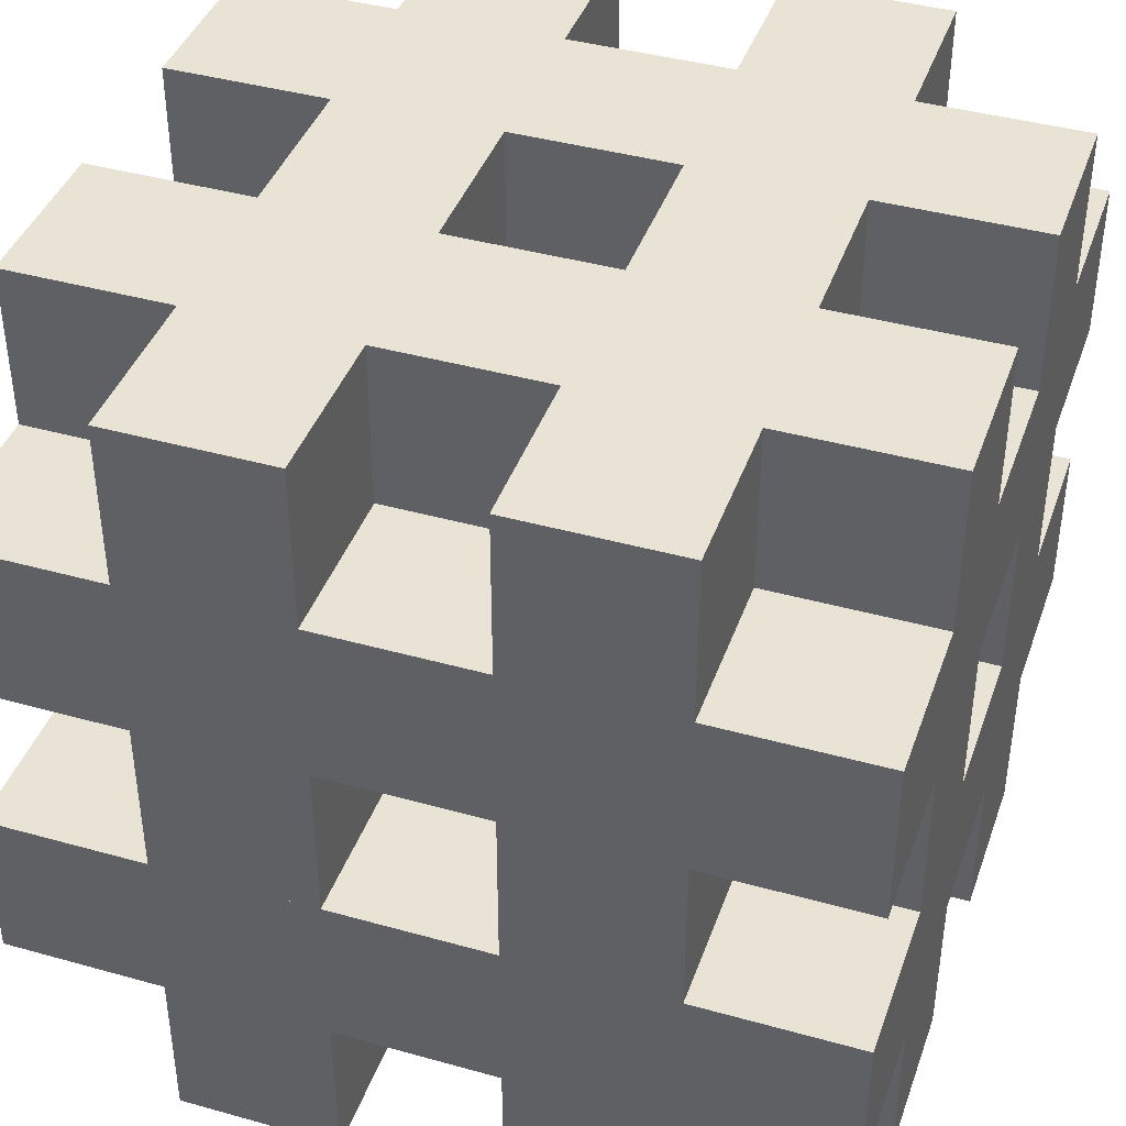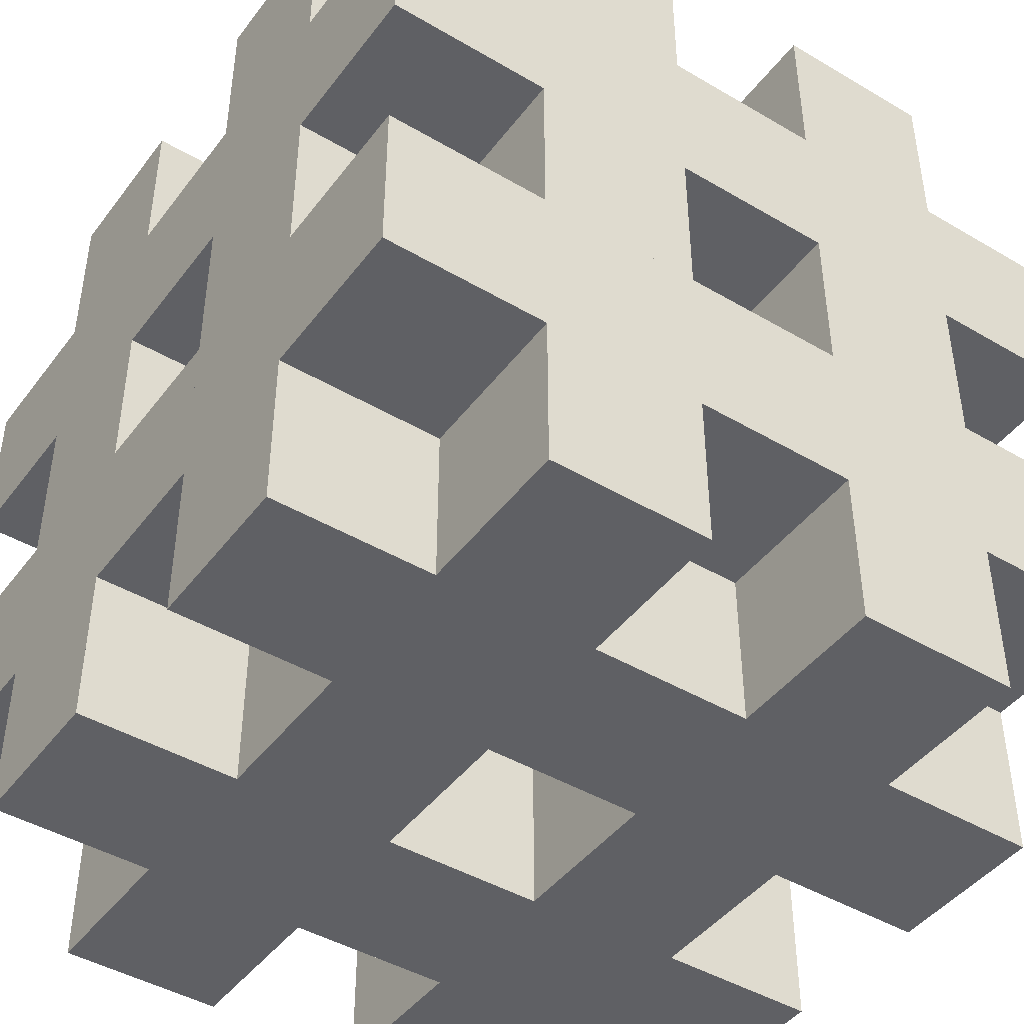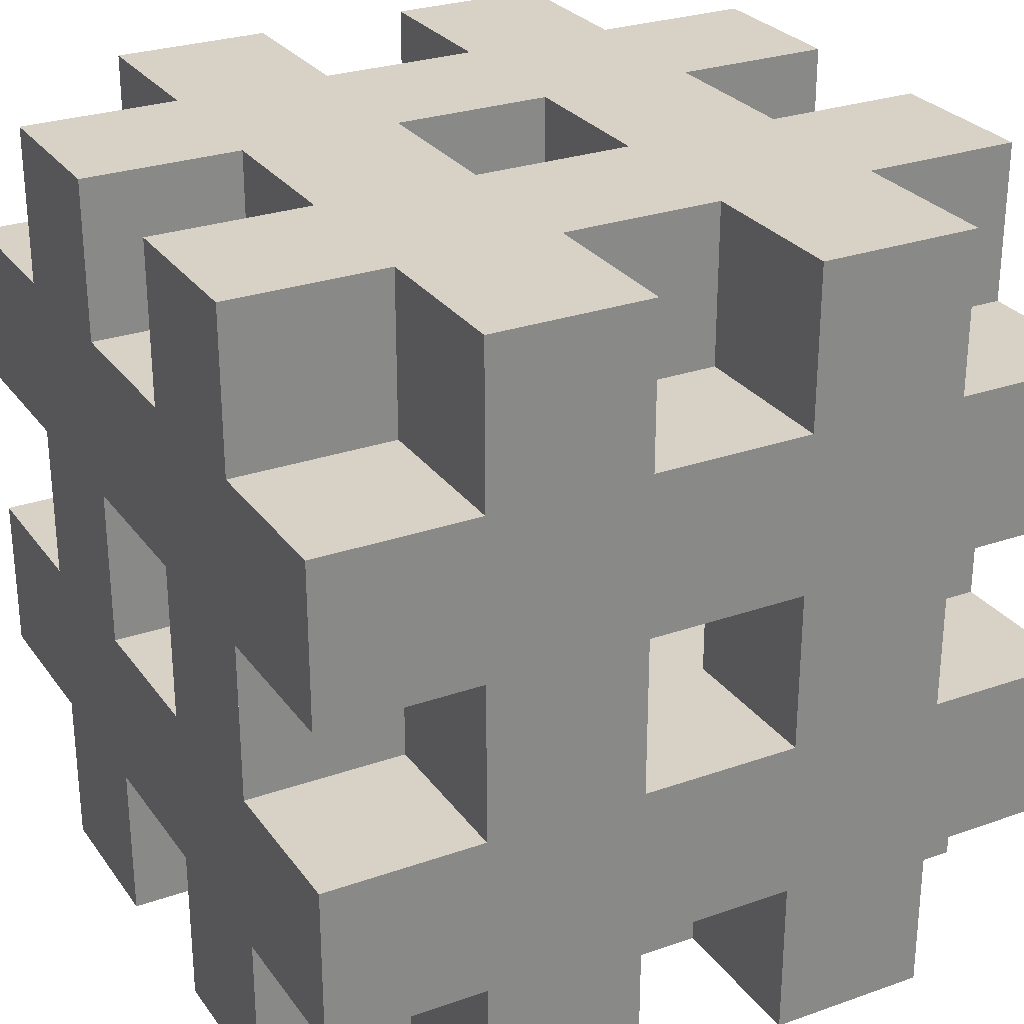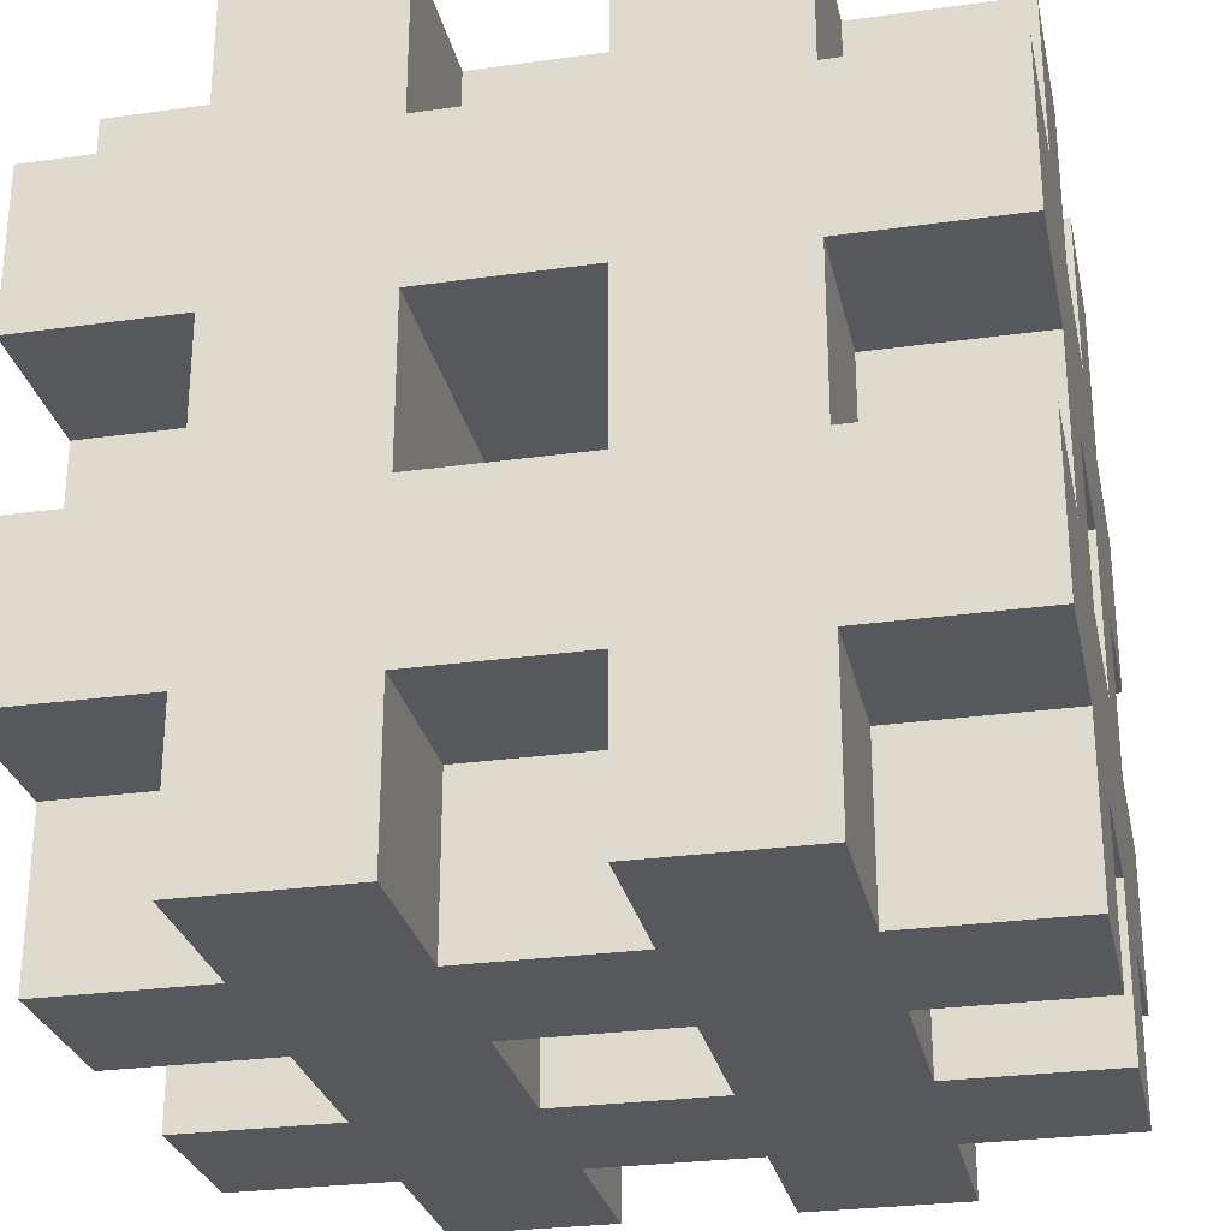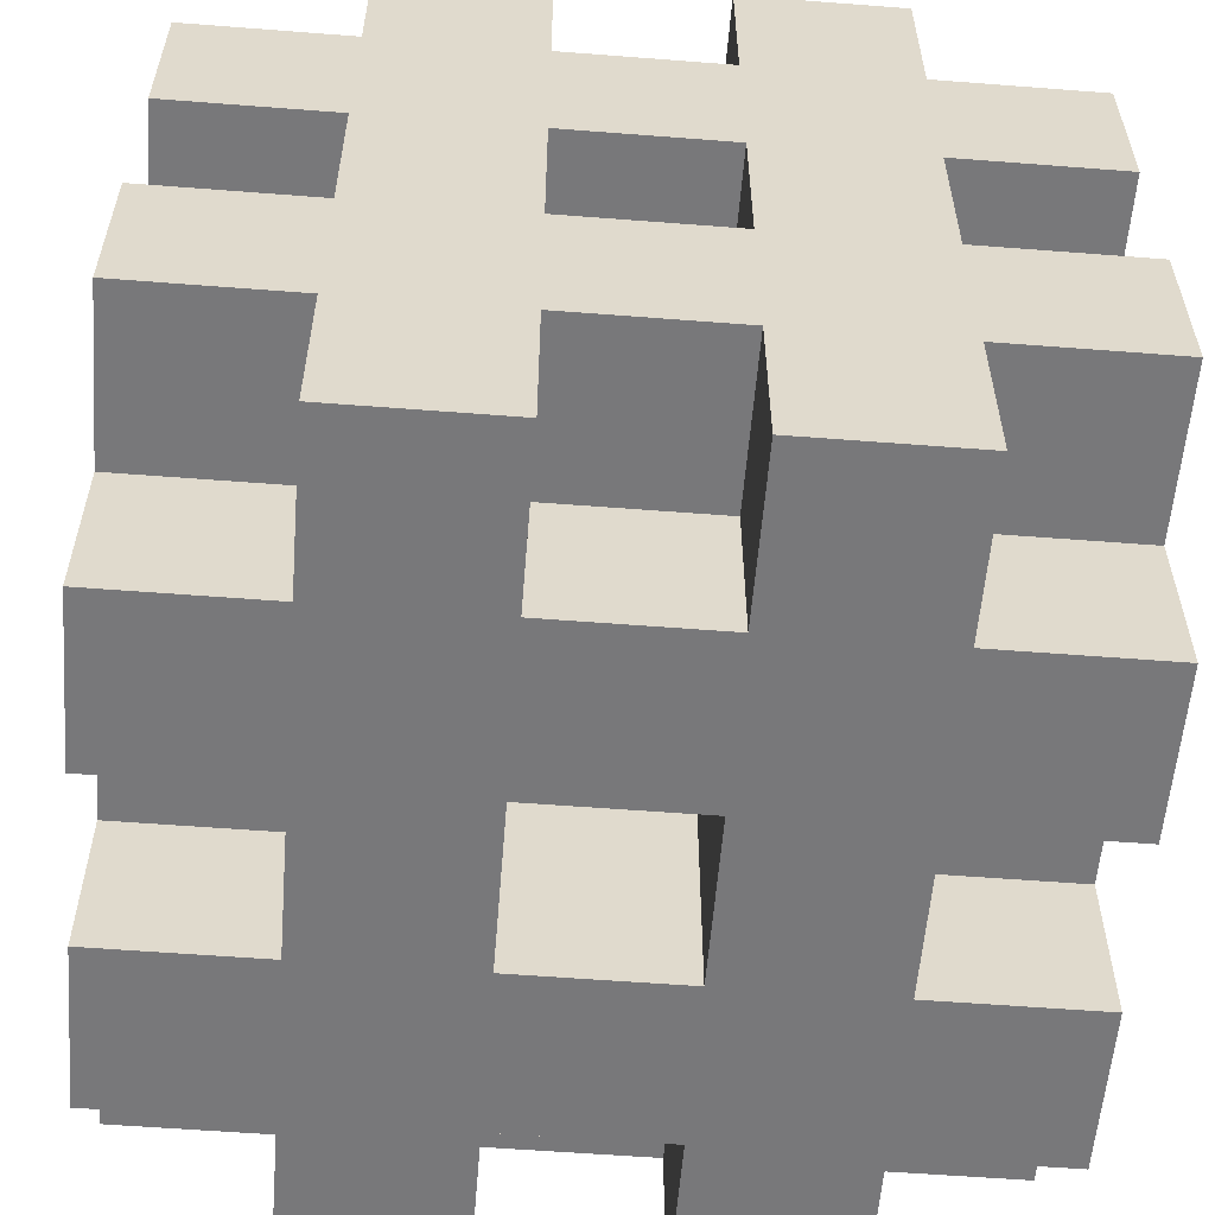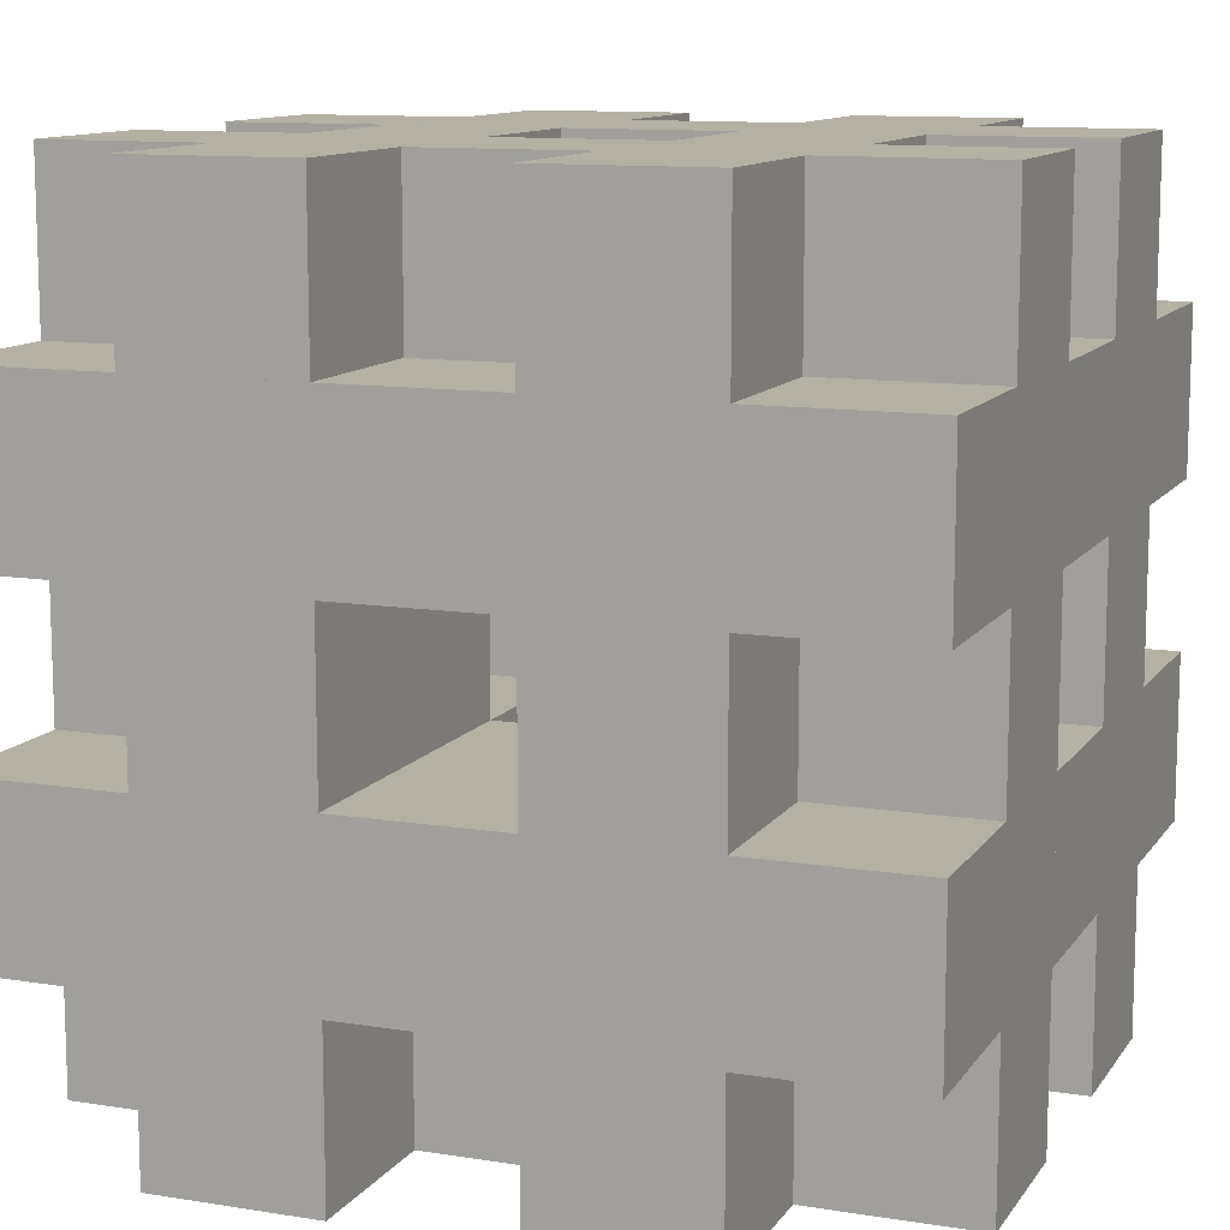
<metadata>
{"format":"obj","ext":"obj","renderer":"f3d","projection":"perspective","resolution":1024,"background":"white","views":[{"elev":41.1,"azim":108.8,"up":"+Z"},{"elev":-44.5,"azim":145.5,"up":"+Y"},{"elev":27.6,"azim":-28.3,"up":"+Y"},{"elev":-27.7,"azim":-168.0,"up":"+Y"},{"elev":-57.6,"azim":85.4,"up":"+Y"},{"elev":11.4,"azim":21.2,"up":"+Y"}]}
</metadata>
<code>
o obj1
v -3 0 -3
v -3 -1 -3
v -3 -1 -2
v -3 0 -2
v -3 -2 -2
v -3 3 -2
v -3 -2 -1
v -3 -1 -1
v -3 3 -1
v -3 0 -1
v -3 -1 0
v -3 0 0
v -3 -2 0
v -3 3 0
v -3 -2 1
v -3 -1 1
v -3 3 1
v -3 0 1
v -3 -1 2
v -3 0 2
v -3 2 -3
v -3 1 -3
v -3 1 -2
v -3 2 -2
v -3 2 -1
v -3 1 -1
v -3 1 0
v -3 2 0
v -3 2 1
v -3 1 1
v -3 1 2
v -3 2 2
v -2 -1 -3
v -2 -2 -3
v -2 -2 -2
v -2 -1 -2
v -2 1 -3
v -2 0 -3
v -2 0 -2
v -2 1 -2
v -2 3 -3
v -2 2 -3
v -2 2 -2
v -2 3 -2
v -2 -1 -1
v -2 -2 -1
v -2 -2 0
v -2 -1 0
v -2 3 -1
v -2 2 -1
v -2 2 0
v -2 3 0
v -2 -1 1
v -2 -2 1
v -2 -2 2
v -2 -1 2
v -2 1 1
v -2 0 1
v -2 0 2
v -2 1 2
v -2 3 1
v -2 2 1
v -2 2 2
v -2 3 2
v -1 -2 -3
v -1 -1 -3
v -1 -2 -2
v -1 -1 -2
v -1 0 -3
v -1 1 -3
v -1 0 -1
v -1 1 -1
v -1 2 -3
v -1 3 -3
v -1 2 -2
v -1 3 -2
v -1 -2 -1
v -1 -2 0
v -1 0 0
v -1 3 -1
v -1 1 0
v -1 3 0
v -1 0 2
v -1 1 2
v -1 -2 1
v -1 -1 1
v -1 -2 2
v -1 -1 2
v -1 2 1
v -1 3 1
v -1 2 2
v -1 3 2
v 0 -1 -3
v 0 -2 -3
v 0 -2 -2
v 0 -1 -2
v 0 1 -3
v 0 0 -3
v 0 0 -1
v 0 1 -1
v 0 3 -3
v 0 2 -3
v 0 2 -2
v 0 3 -2
v 0 -2 -1
v 0 -2 0
v 0 0 0
v 0 3 -1
v 0 1 0
v 0 3 0
v 0 -1 1
v 0 -2 1
v 0 -2 2
v 0 -1 2
v 0 1 1
v 0 0 1
v 0 0 2
v 0 1 2
v 0 3 1
v 0 2 1
v 0 2 2
v 0 3 2
v 1 -2 -3
v 1 -1 -3
v 1 -2 -2
v 1 -1 -2
v 1 0 -3
v 1 1 -3
v 1 0 -2
v 1 1 -2
v 1 2 -3
v 1 3 -3
v 1 2 -2
v 1 3 -2
v 1 -2 -1
v 1 -1 -1
v 1 -2 0
v 1 -1 0
v 1 2 -1
v 1 3 -1
v 1 2 0
v 1 3 0
v 1 1 0
v 1 0 0
v 1 0 1
v 1 1 1
v 1 -2 1
v 1 -1 1
v 1 -2 2
v 1 -1 2
v 1 0 2
v 1 1 2
v 1 2 1
v 1 3 1
v 1 2 2
v 1 3 2
v 2 -1 -3
v 2 0 -3
v 2 -1 -2
v 2 0 -2
v 2 -2 -2
v 2 3 -2
v 2 -2 -1
v 2 -1 -1
v 2 3 -1
v 2 0 -1
v 2 -1 0
v 2 0 0
v 2 -2 0
v 2 3 0
v 2 -2 1
v 2 -1 1
v 2 3 1
v 2 0 1
v 2 -1 2
v 2 0 2
v 2 1 -3
v 2 2 -3
v 2 1 -2
v 2 2 -2
v 2 1 -1
v 2 2 -1
v 2 1 0
v 2 2 0
v 2 1 1
v 2 2 1
v 2 1 2
v 2 2 2
f 1 2 3
f 1 3 4
f 3 5 4
f 6 5 7
f 6 7 8
f 6 8 9
f 10 8 11
f 10 11 12
f 11 13 12
f 14 13 15
f 14 15 16
f 14 16 17
f 18 16 19
f 18 19 20
f 21 22 23
f 21 23 24
f 25 26 27
f 25 27 28
f 29 30 31
f 29 31 32
f 33 34 35
f 33 35 36
f 37 38 39
f 37 39 40
f 41 42 43
f 41 43 44
f 45 46 47
f 45 47 48
f 49 50 51
f 49 51 52
f 53 54 55
f 53 55 56
f 57 58 59
f 57 59 60
f 61 62 63
f 61 63 64
f 65 66 67
f 67 66 68
f 69 70 71
f 71 70 72
f 73 74 75
f 75 74 76
f 77 71 78
f 78 71 79
f 72 80 81
f 81 80 82
f 79 81 83
f 83 81 84
f 85 86 87
f 87 86 88
f 89 90 91
f 91 90 92
f 93 94 95
f 93 95 96
f 97 98 99
f 97 99 100
f 101 102 103
f 101 103 104
f 99 105 106
f 99 106 107
f 108 100 109
f 108 109 110
f 111 112 113
f 111 113 114
f 115 116 117
f 115 117 118
f 119 120 121
f 119 121 122
f 123 124 125
f 125 124 126
f 127 128 129
f 129 128 130
f 131 132 133
f 133 132 134
f 135 136 137
f 137 136 138
f 139 140 141
f 141 140 142
f 143 144 145
f 143 145 146
f 147 148 149
f 149 148 150
f 145 146 151
f 151 146 152
f 153 154 155
f 155 154 156
f 157 158 159
f 159 158 160
f 161 159 160
f 161 162 163
f 163 162 164
f 164 162 165
f 164 166 167
f 167 166 168
f 169 167 168
f 169 170 171
f 171 170 172
f 172 170 173
f 172 174 175
f 175 174 176
f 177 178 179
f 179 178 180
f 181 182 183
f 183 182 184
f 185 186 187
f 187 186 188
f 7 5 35
f 7 35 46
f 35 34 46
f 55 34 65
f 55 65 67
f 55 67 87
f 77 67 95
f 77 95 105
f 95 94 105
f 113 94 123
f 113 123 125
f 113 125 149
f 135 125 161
f 135 161 163
f 15 13 47
f 15 47 54
f 85 78 106
f 85 106 112
f 147 137 169
f 147 169 171
f 3 2 33
f 3 33 36
f 11 8 45
f 11 45 48
f 19 16 53
f 19 53 56
f 68 66 93
f 68 93 96
f 88 86 111
f 88 111 114
f 126 124 157
f 126 157 159
f 138 136 164
f 138 164 167
f 150 148 172
f 150 172 175
f 1 4 38
f 38 4 39
f 10 12 71
f 71 12 79
f 18 20 58
f 58 20 59
f 69 71 98
f 98 71 99
f 79 83 107
f 107 83 117
f 99 107 117
f 99 116 145
f 99 145 144
f 99 144 166
f 166 144 168
f 127 129 158
f 158 129 160
f 145 151 174
f 174 151 176
f 23 22 37
f 23 37 40
f 27 26 72
f 27 72 81
f 31 30 57
f 31 57 60
f 72 70 97
f 72 97 100
f 84 81 109
f 84 109 118
f 109 100 118
f 115 100 146
f 146 100 143
f 143 100 181
f 143 181 183
f 130 128 177
f 130 177 179
f 152 146 185
f 152 185 187
f 21 24 42
f 42 24 43
f 25 28 50
f 50 28 51
f 29 32 62
f 62 32 63
f 73 75 102
f 102 75 103
f 89 91 120
f 120 91 121
f 131 133 178
f 178 133 180
f 139 141 182
f 182 141 184
f 153 155 186
f 186 155 188
f 6 9 44
f 44 9 49
f 41 44 49
f 41 64 74
f 74 64 76
f 76 64 92
f 76 80 104
f 104 80 108
f 101 104 108
f 101 122 132
f 132 122 134
f 134 122 156
f 134 140 162
f 162 140 165
f 14 17 52
f 52 17 61
f 82 90 110
f 110 90 119
f 142 154 170
f 170 154 173
f 65 34 33
f 65 33 66
f 33 2 66
f 157 2 1
f 157 1 38
f 157 38 158
f 69 38 37
f 69 37 70
f 37 22 70
f 177 22 21
f 177 21 42
f 177 42 178
f 73 42 41
f 73 41 74
f 123 94 93
f 123 93 124
f 127 98 97
f 127 97 128
f 131 102 101
f 131 101 132
f 35 5 3
f 35 3 36
f 95 67 68
f 95 68 96
f 161 125 126
f 161 126 159
f 39 4 23
f 39 23 40
f 160 129 130
f 160 130 179
f 43 24 6
f 43 6 44
f 103 75 76
f 103 76 104
f 180 133 134
f 180 134 162
f 7 46 8
f 8 46 45
f 77 105 71
f 71 105 99
f 135 163 136
f 136 163 164
f 10 71 26
f 26 71 72
f 99 166 100
f 100 166 181
f 72 100 80
f 80 100 108
f 25 50 9
f 9 50 49
f 139 182 140
f 140 182 165
f 47 13 11
f 47 11 48
f 106 78 79
f 106 79 107
f 169 137 138
f 169 138 167
f 79 12 27
f 79 27 81
f 168 144 143
f 168 143 183
f 109 81 82
f 109 82 110
f 51 28 14
f 51 14 52
f 184 141 142
f 184 142 170
f 15 54 16
f 16 54 53
f 85 112 86
f 86 112 111
f 147 171 148
f 148 171 172
f 18 58 30
f 30 58 57
f 145 116 115
f 145 115 146
f 145 174 146
f 146 174 185
f 29 62 17
f 17 62 61
f 89 120 90
f 90 120 119
f 153 186 154
f 154 186 173
f 55 87 56
f 56 87 88
f 19 56 88
f 19 175 20
f 20 175 59
f 59 175 176
f 59 83 60
f 60 83 84
f 31 60 84
f 31 187 32
f 32 187 63
f 63 187 188
f 63 91 64
f 64 91 92
f 113 149 114
f 114 149 150
f 117 151 118
f 118 151 152
f 121 155 122
f 122 155 156

</code>
